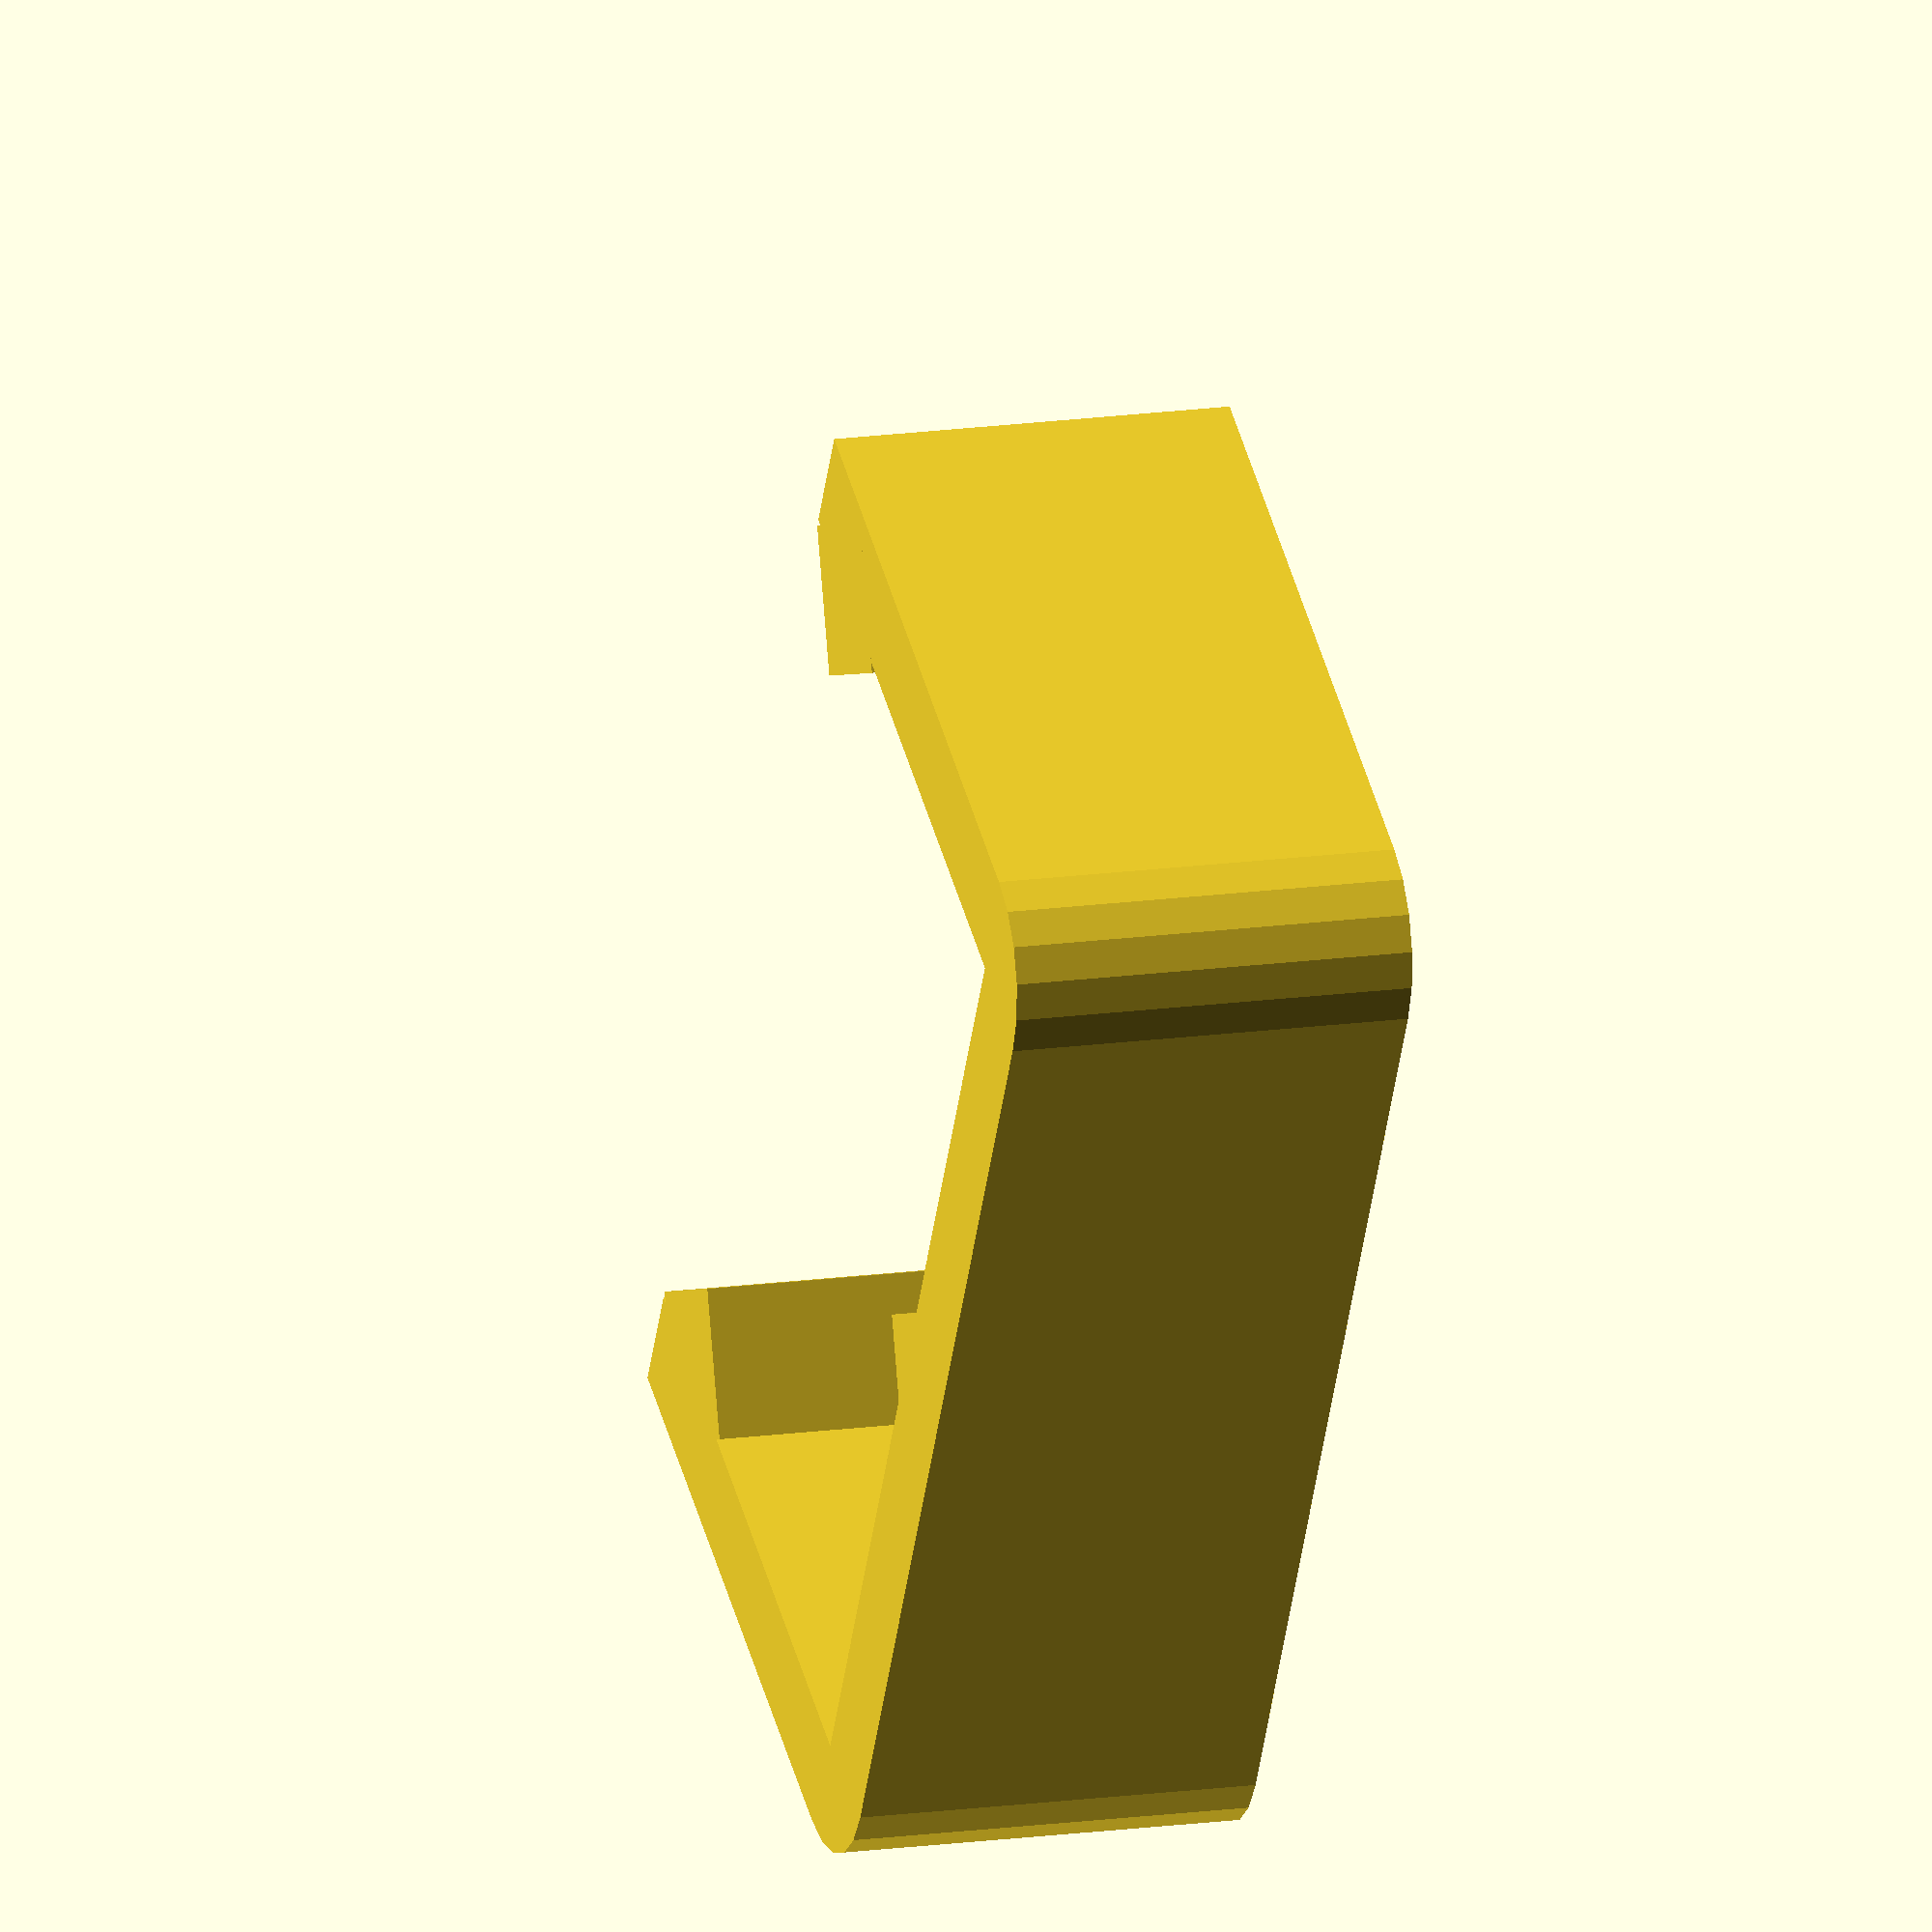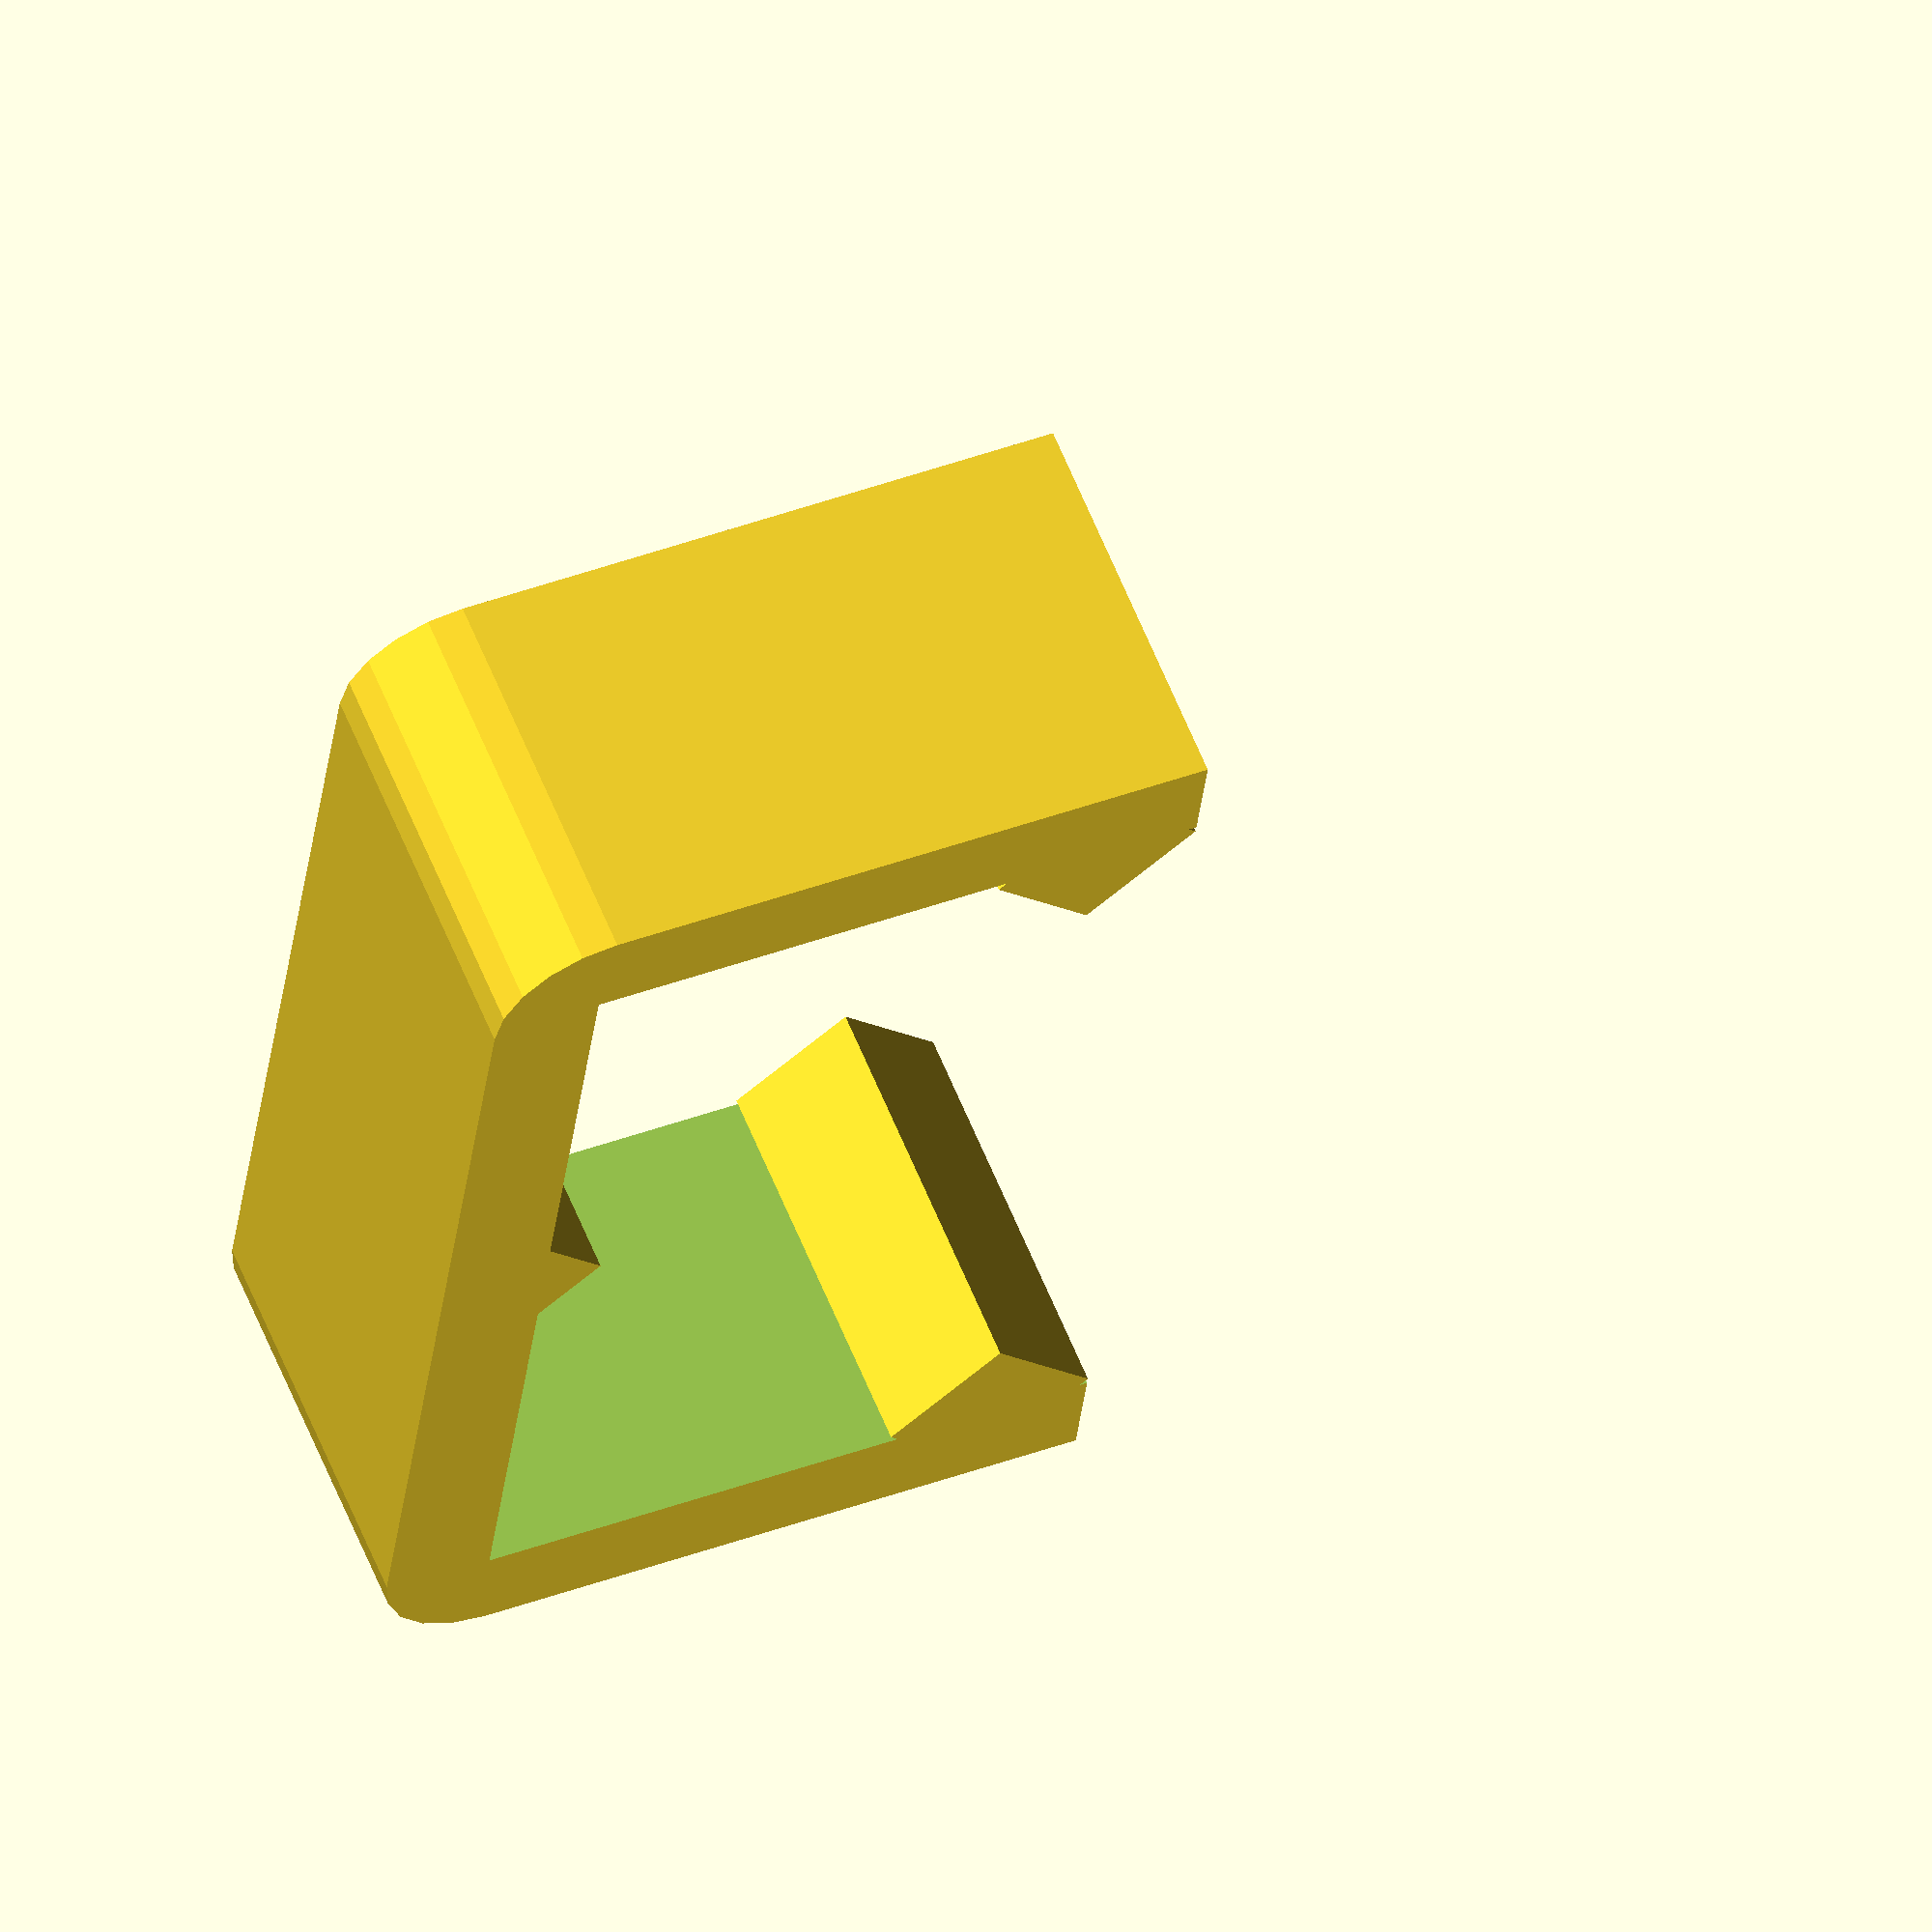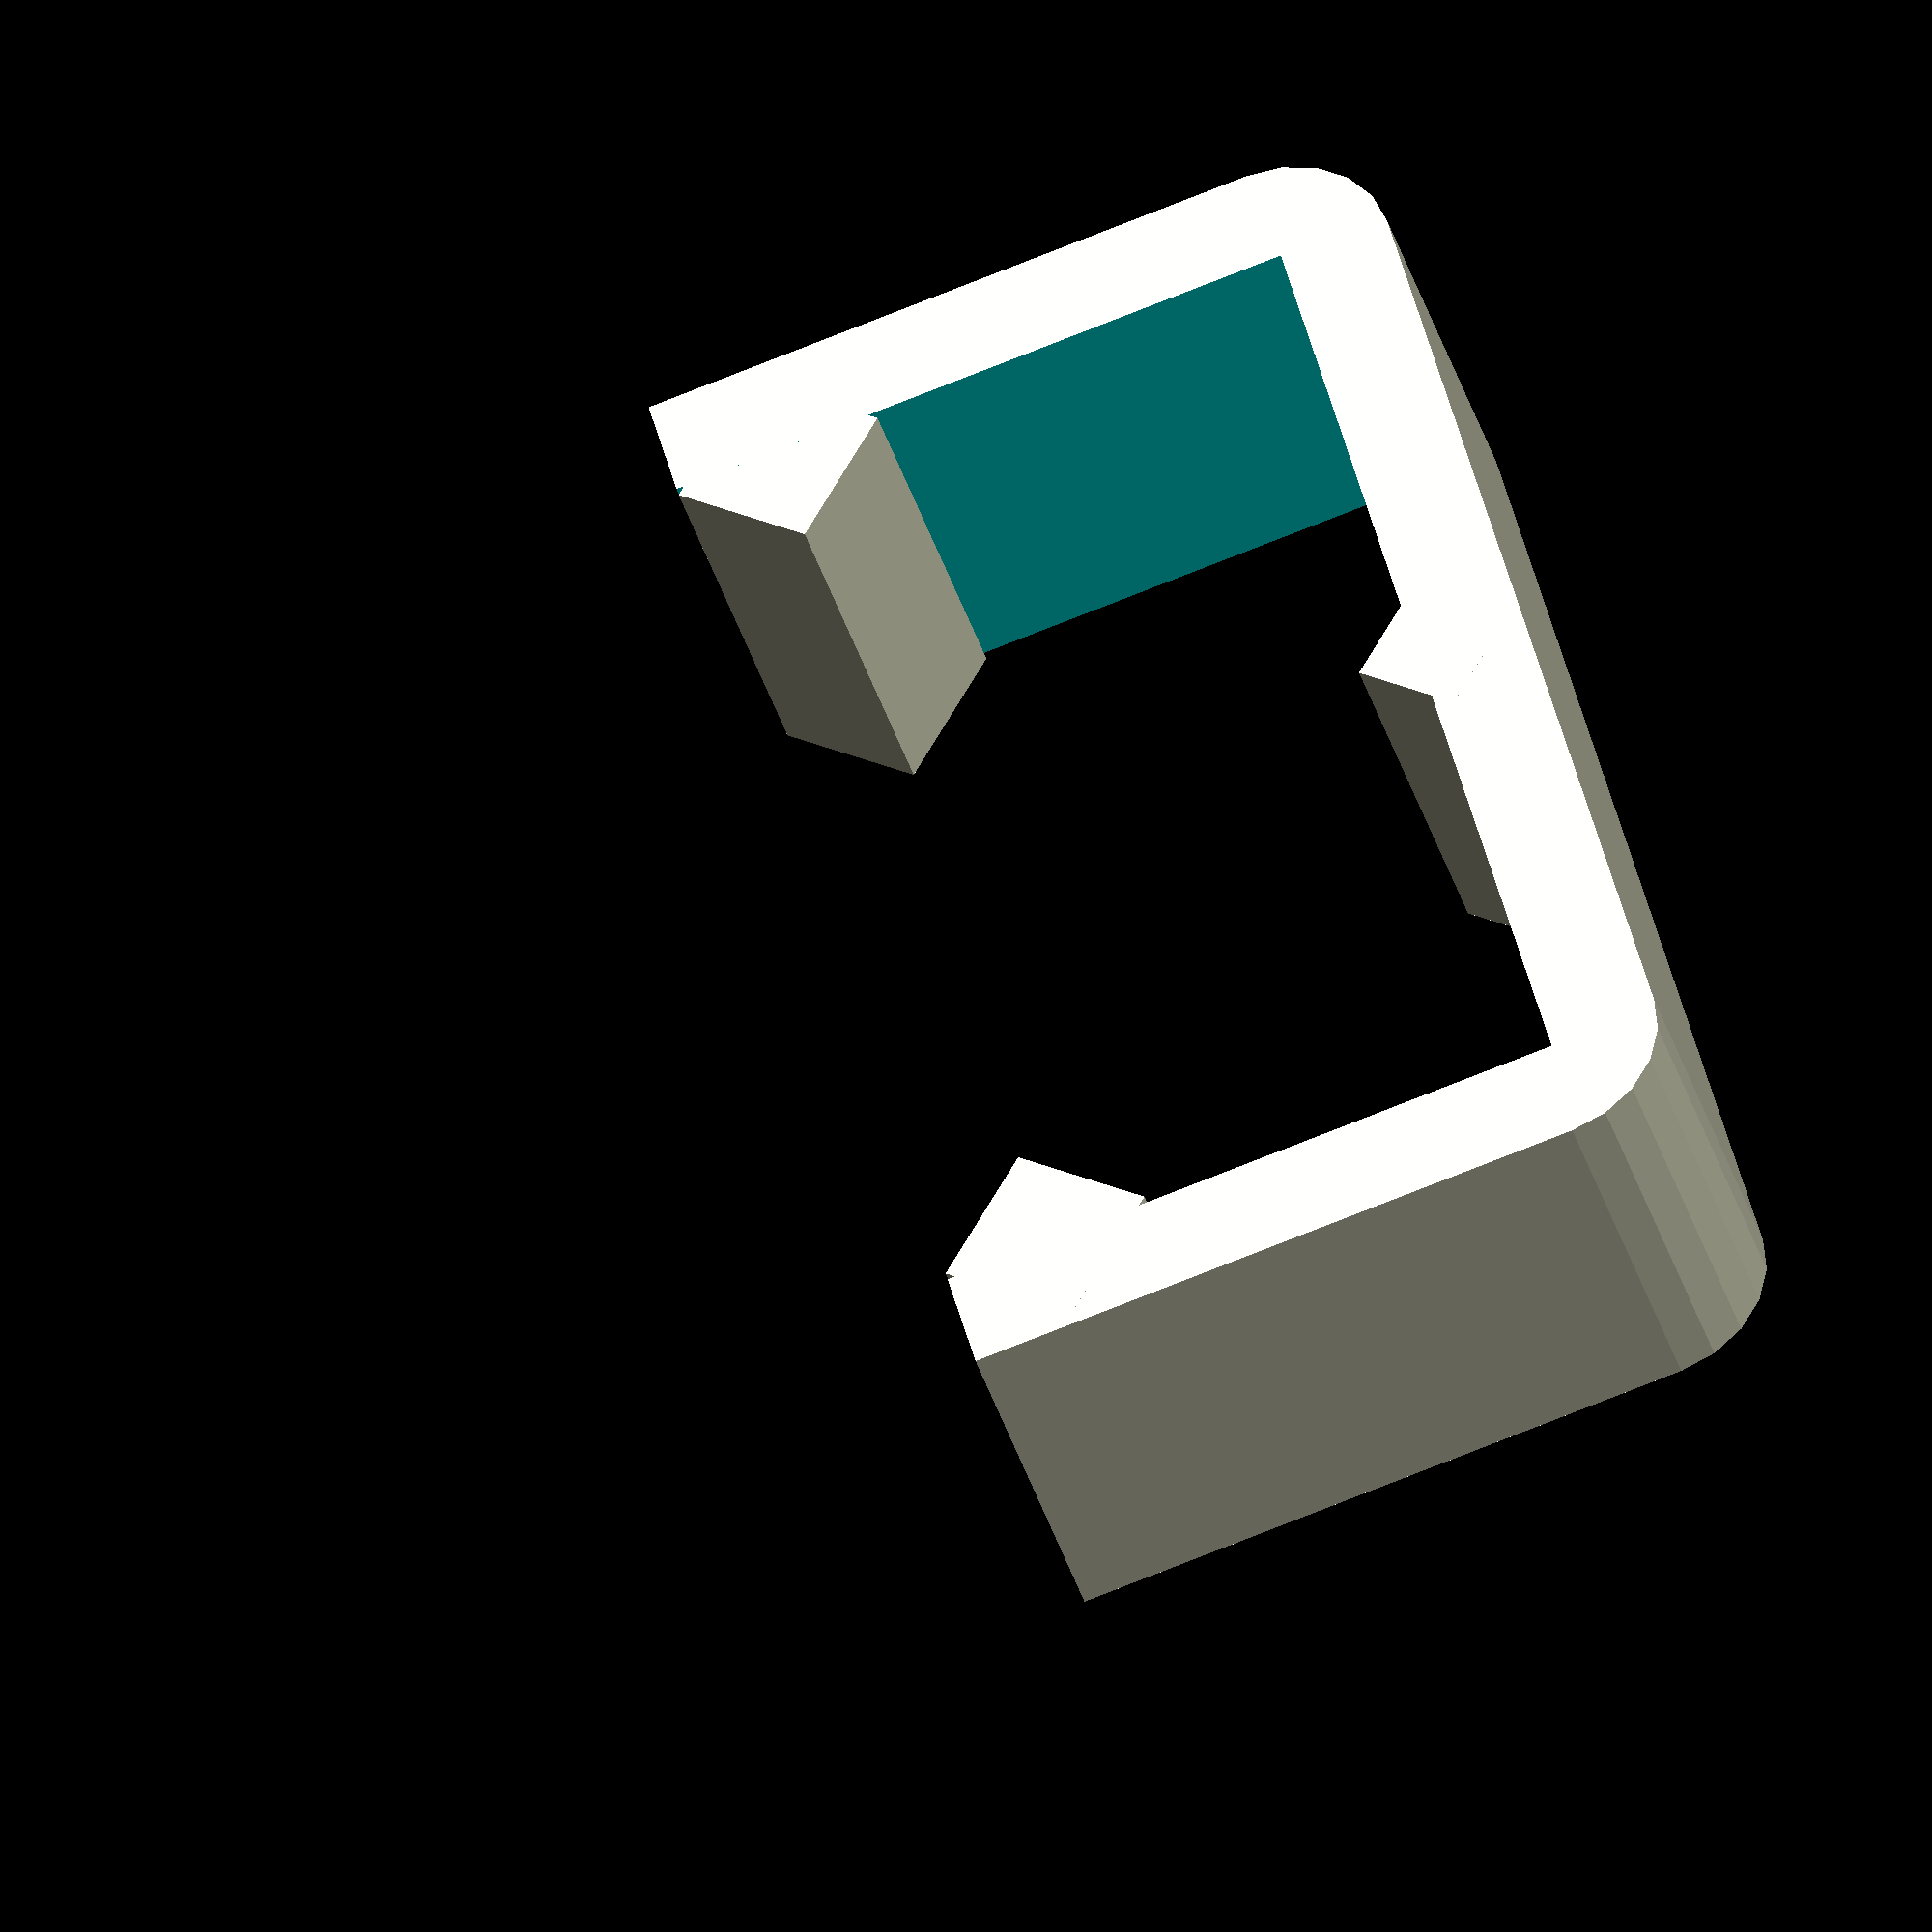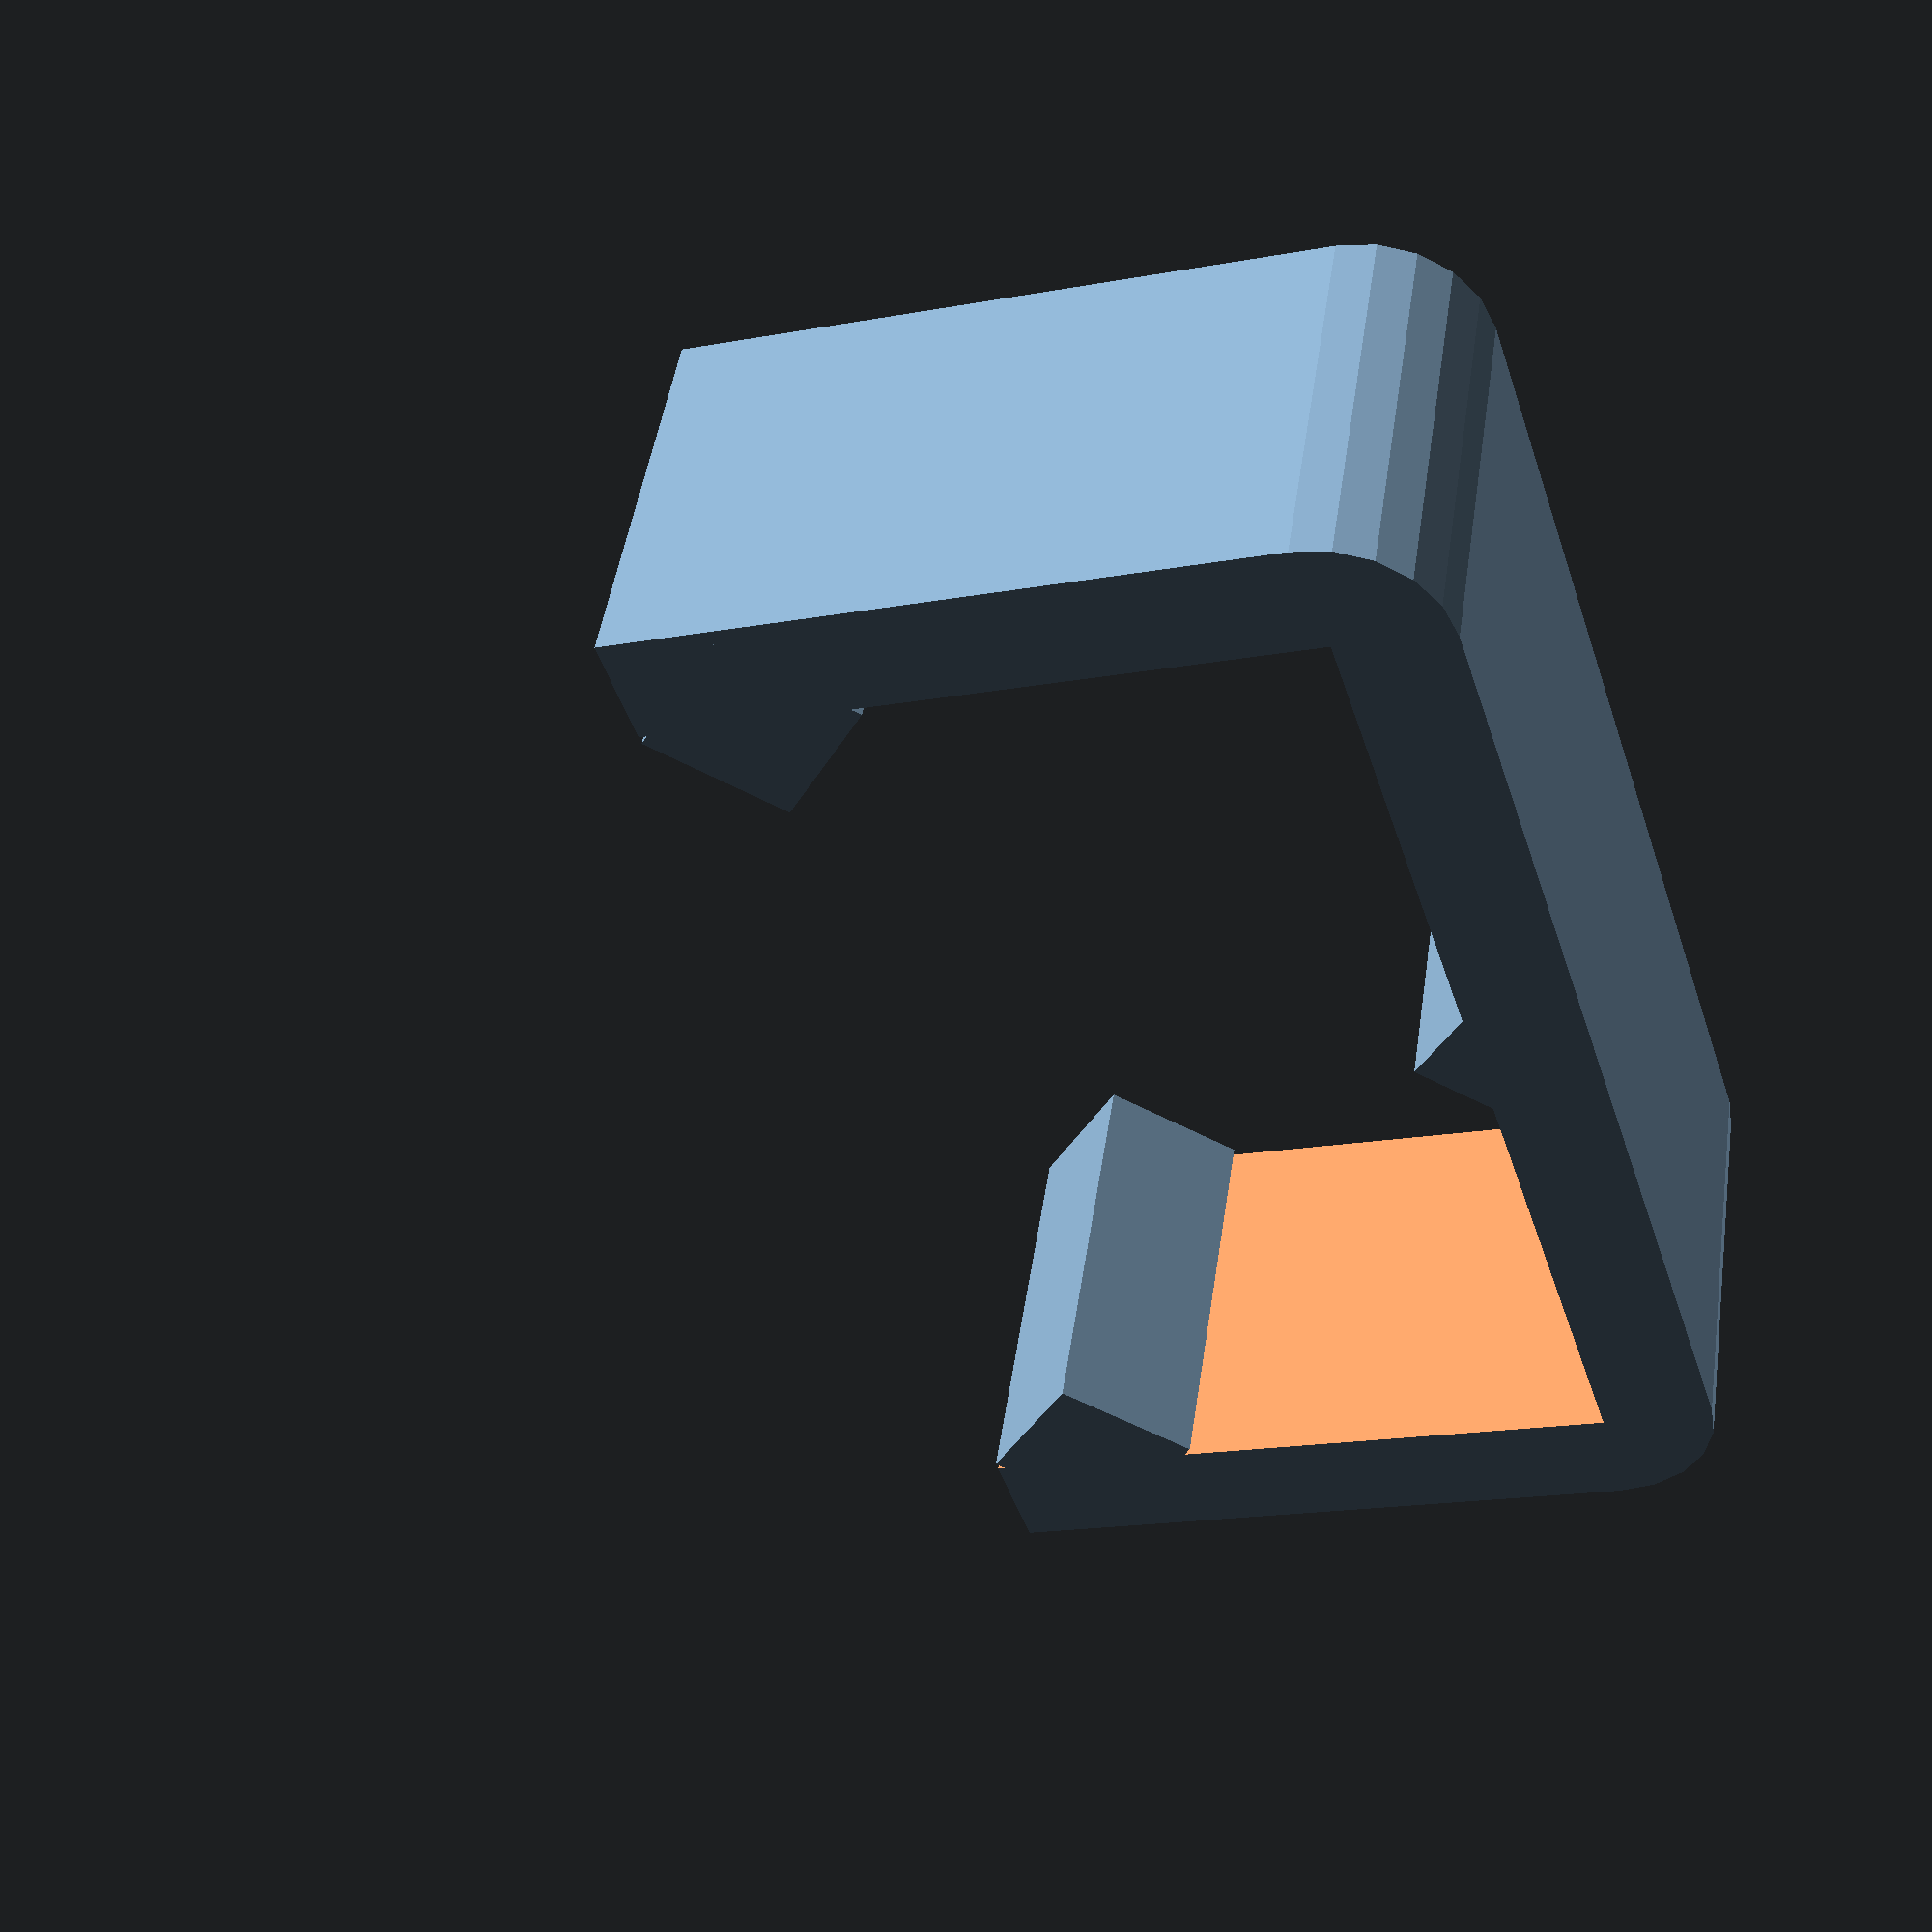
<openscad>
thick=2.25;
err=0.3;
module wireHidder(){
    union(){
	difference(){
	    minkowski(){
		cube([thick*3,20,20],center=true);
		rotate([0,90,0])cylinder(r=thick, h=1, center=true, $fn=20);
	    }
	    cube([thick*3.5,20+err,20+err],center=true);
	    translate([0,0,-17])cube([thick*5, 30, 30], center=true);
	}

	translate([0,-10,0])rotate([0,90,0])cylinder(r=2,h=thick*3+1,center=true,$fn=4);
	translate([0,10,0])rotate([0,90,0])cylinder(r=2,h=thick*3+1,center=true,$fn=4);
	translate([0,0,10.5])rotate([0,90,0])cylinder(r=1.5,h=thick*3+1,center=true,$fn=4);
    }
    
}

wireHidder();
</openscad>
<views>
elev=314.3 azim=8.5 roll=345.1 proj=o view=wireframe
elev=315.0 azim=195.1 roll=67.2 proj=o view=wireframe
elev=262.6 azim=316.5 roll=248.7 proj=o view=solid
elev=198.1 azim=296.0 roll=250.2 proj=p view=wireframe
</views>
